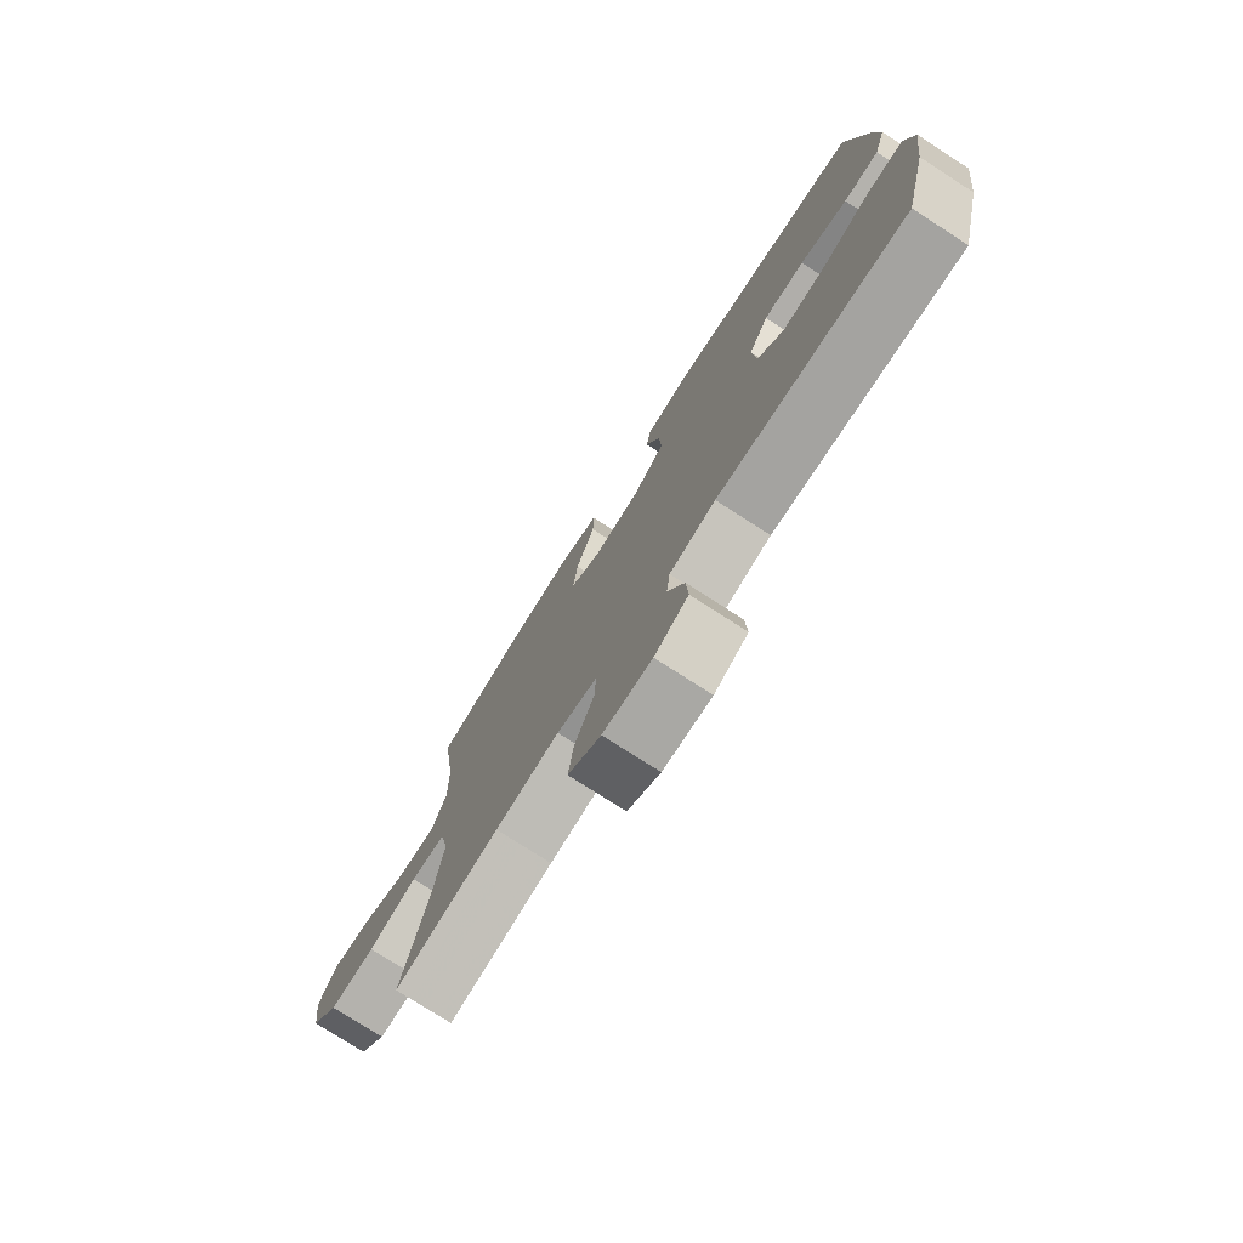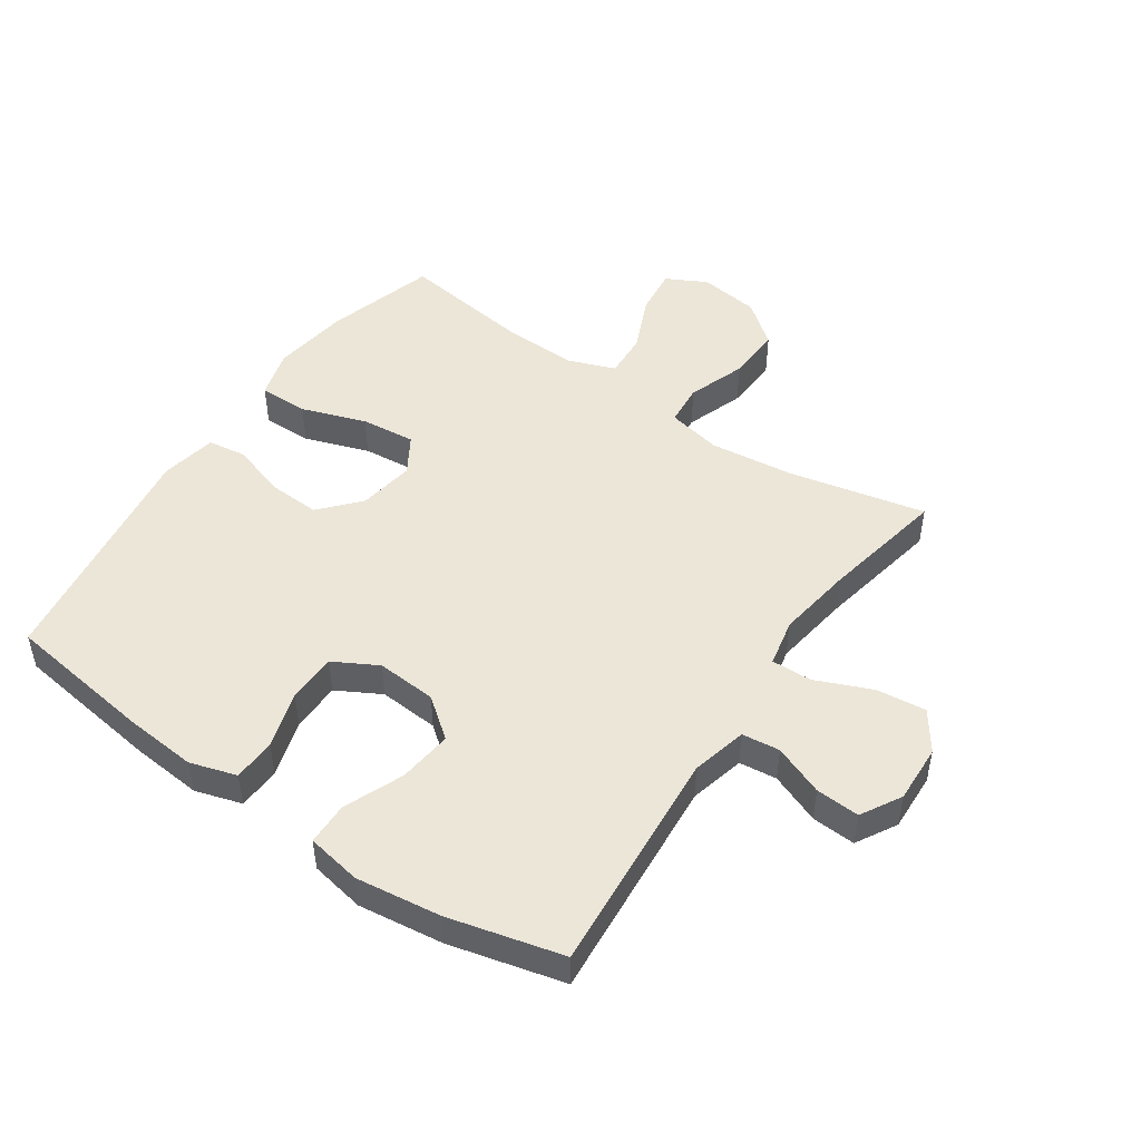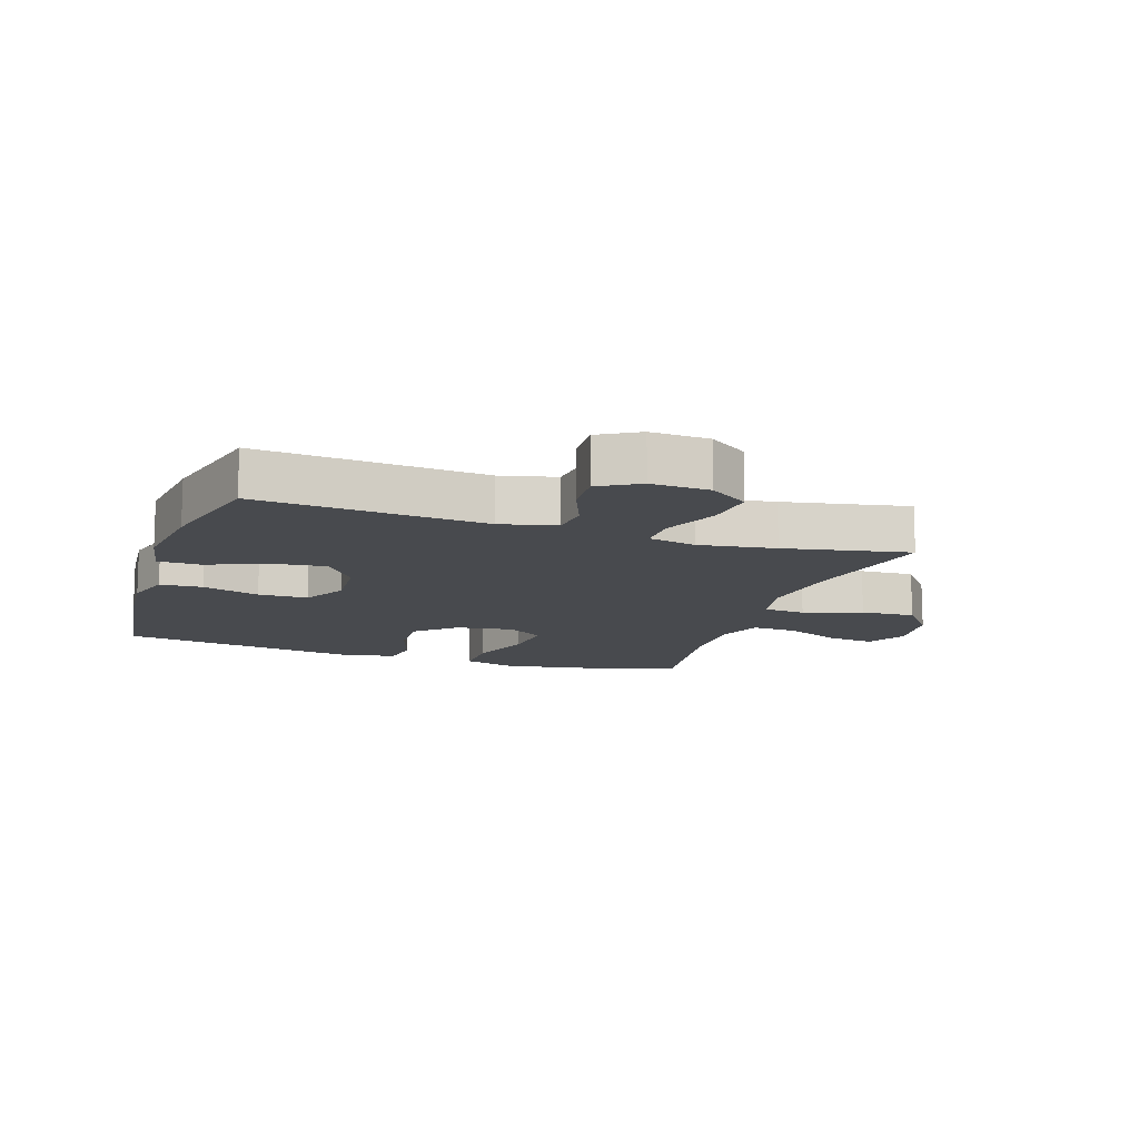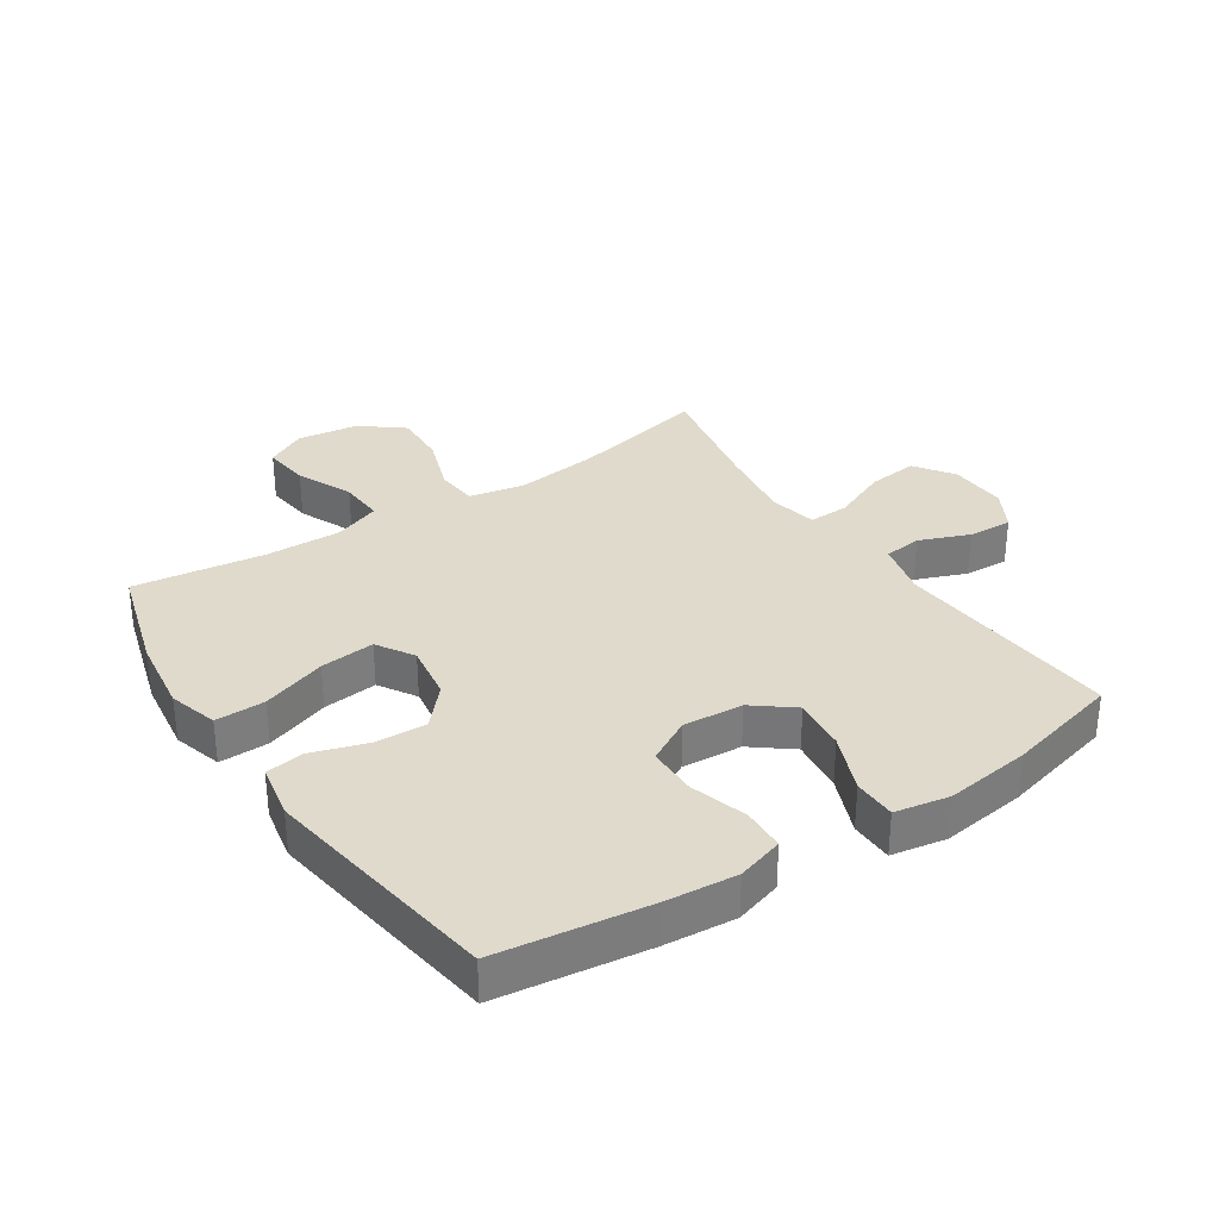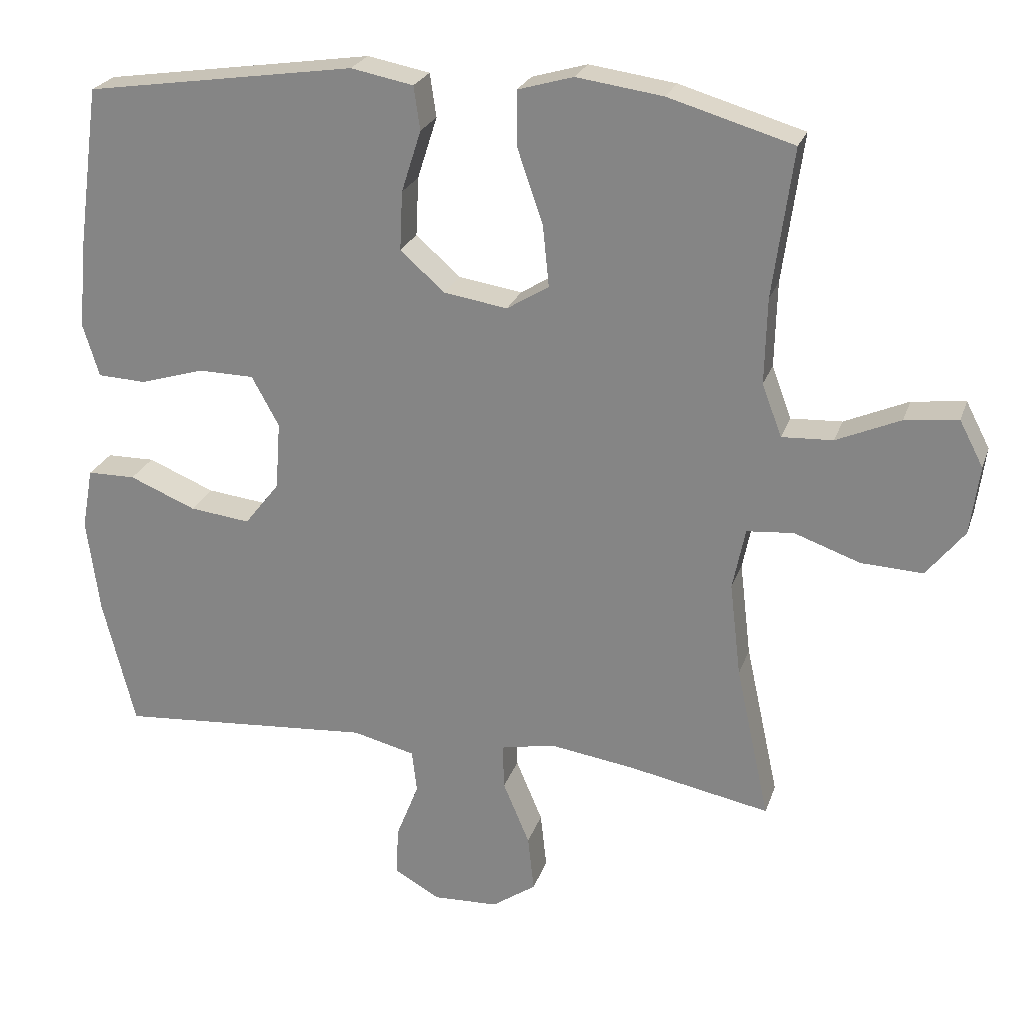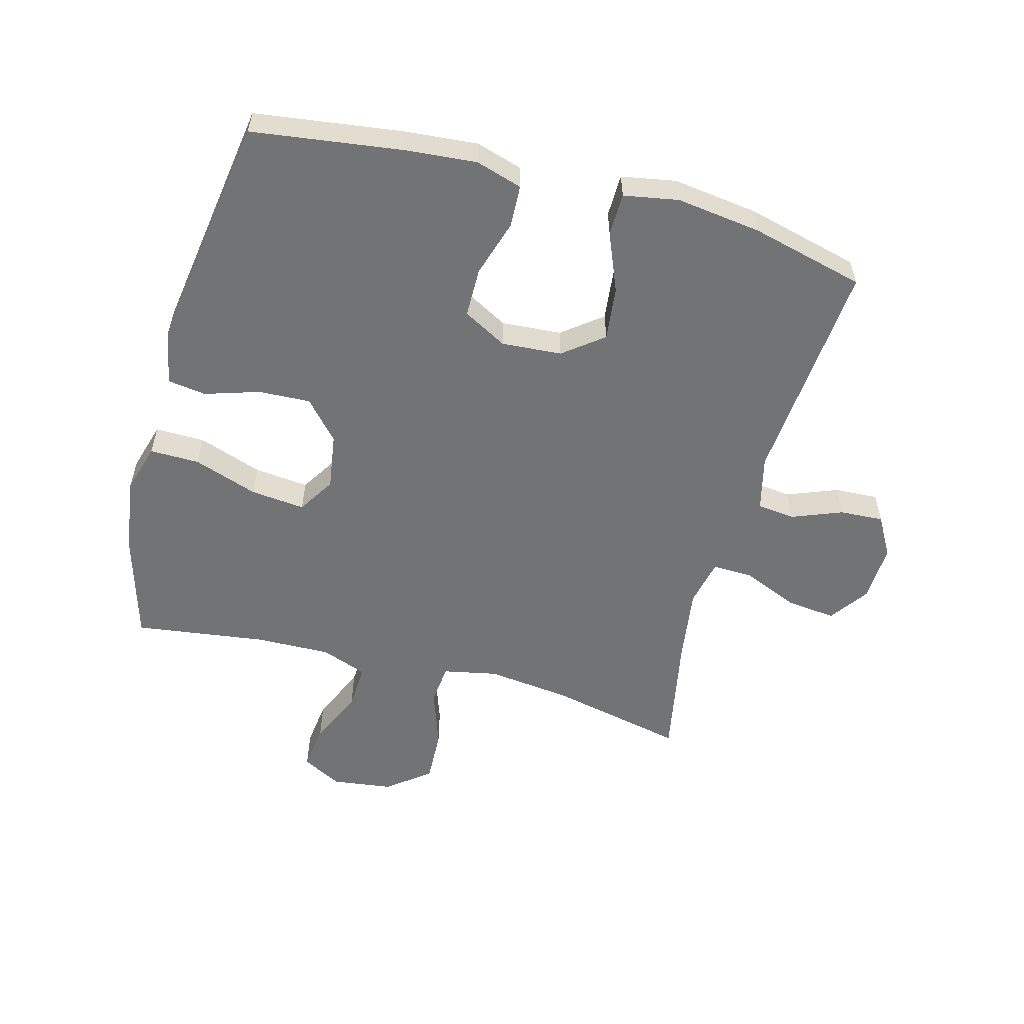
<metadata>
{"format":"obj","ext":"obj","renderer":"f3d","projection":"perspective","resolution":1024,"background":"white","views":[{"elev":-77.2,"azim":57.3,"up":"+Z"},{"elev":48.6,"azim":124.4,"up":"+Y"},{"elev":-12.8,"azim":161.6,"up":"+Y"},{"elev":32.5,"azim":56.5,"up":"+Y"},{"elev":24.3,"azim":-163.4,"up":"+Z"},{"elev":-55.7,"azim":74.8,"up":"+Y"}]}
</metadata>
<code>
v -0.5 0.07 0.5
v -0.322 0.07 0.552
v -0.199 0.07 0.569
v -0.12 0.07 0.546
v -0.121 0.07 0.466
v -0.157 0.07 0.362
v -0.166 0.07 0.274
v -0.106 0.07 0.237
v -0.015 0.07 0.251
v 0.048 0.07 0.307
v 0.044 0.07 0.391
v 0.016 0.07 0.479
v 0.025 0.07 0.541
v 0.114 0.07 0.558
v 0.5 0.07 0.5
v 0.533 0.07 0.259
v 0.543 0.07 0.144
v 0.52 0.07 0.069
v 0.451 0.07 0.066
v 0.359 0.07 0.094
v 0.279 0.07 0.093
v 0.24 0.07 0.022
v 0.247 0.07 -0.075
v 0.297 0.07 -0.139
v 0.384 0.07 -0.129
v 0.479 0.07 -0.09
v 0.548 0.07 -0.091
v 0.564 0.07 -0.179
v 0.546 0.07 -0.316
v 0.5 0.07 -0.5
v 0.134 0.07 -0.471
v 0.045 0.07 -0.493
v 0.038 0.07 -0.554
v 0.07 0.07 -0.635
v 0.074 0.07 -0.706
v 0.009 0.07 -0.743
v -0.085 0.07 -0.739
v -0.148 0.07 -0.695
v -0.139 0.07 -0.614
v -0.101 0.07 -0.524
v -0.099 0.07 -0.459
v -0.176 0.07 -0.443
v -0.299 0.07 -0.461
v -0.5 0.07 -0.5
v -0.452 0.07 -0.279
v -0.436 0.07 -0.144
v -0.454 0.07 -0.056
v -0.521 0.07 -0.05
v -0.615 0.07 -0.083
v -0.703 0.07 -0.087
v -0.757 0.07 -0.019
v -0.77 0.07 0.079
v -0.736 0.07 0.144
v -0.66 0.07 0.135
v -0.569 0.07 0.095
v -0.496 0.07 0.091
v -0.468 0.07 0.166
v -0.471 0.07 0.288
v -0.5 0 0.5
v -0.322 0 0.552
v -0.199 0 0.569
v -0.12 0 0.546
v -0.121 0 0.466
v -0.157 0 0.362
v -0.166 0 0.274
v -0.106 0 0.237
v -0.015 0 0.251
v 0.048 0 0.307
v 0.044 0 0.391
v 0.016 0 0.479
v 0.025 0 0.541
v 0.114 0 0.558
v 0.5 0 0.5
v 0.533 0 0.259
v 0.543 0 0.144
v 0.52 0 0.069
v 0.451 0 0.066
v 0.359 0 0.094
v 0.279 0 0.093
v 0.24 0 0.022
v 0.247 0 -0.075
v 0.297 0 -0.139
v 0.384 0 -0.129
v 0.479 0 -0.09
v 0.548 0 -0.091
v 0.564 0 -0.179
v 0.546 0 -0.316
v 0.5 0 -0.5
v 0.134 0 -0.471
v 0.045 0 -0.493
v 0.038 0 -0.554
v 0.07 0 -0.635
v 0.074 0 -0.706
v 0.009 0 -0.743
v -0.085 0 -0.739
v -0.148 0 -0.695
v -0.139 0 -0.614
v -0.101 0 -0.524
v -0.099 0 -0.459
v -0.176 0 -0.443
v -0.299 0 -0.461
v -0.5 0 -0.5
v -0.452 0 -0.279
v -0.436 0 -0.144
v -0.454 0 -0.056
v -0.521 0 -0.05
v -0.615 0 -0.083
v -0.703 0 -0.087
v -0.757 0 -0.019
v -0.77 0 0.079
v -0.736 0 0.144
v -0.66 0 0.135
v -0.569 0 0.095
v -0.496 0 0.091
v -0.468 0 0.166
v -0.471 0 0.288
f 53 54 55
f 52 53 55
f 51 52 55
f 50 51 55
f 49 50 55
f 48 49 55
f 47 48 55 56
f 43 44 45
f 42 43 45 46
f 41 42 46 47
f 38 39 40
f 37 38 40
f 36 37 40
f 35 36 40
f 34 35 40
f 33 34 40
f 32 33 40 41
f 47 56 57
f 41 47 57
f 32 41 57
f 31 32 57
f 29 30 31
f 28 29 31
f 27 28 31
f 26 27 31
f 25 26 31
f 18 19 20
f 17 18 20
f 16 17 20
f 15 16 20
f 14 15 20
f 13 14 20
f 12 13 20
f 11 12 20
f 10 11 20 21
f 9 10 21 22
f 4 5 6
f 3 4 6
f 2 3 6
f 1 2 6
f 58 1 6
f 58 6 7
f 57 58 7 8
f 9 22 23
f 8 9 23
f 57 8 23
f 31 57 23
f 24 25 31
f 23 24 31
f 113 112 111
f 113 111 110
f 113 110 109
f 113 109 108
f 113 108 107
f 113 107 106
f 114 113 106 105
f 103 102 101
f 104 103 101 100
f 105 104 100 99
f 98 97 96
f 98 96 95
f 98 95 94
f 98 94 93
f 98 93 92
f 98 92 91
f 99 98 91 90
f 115 114 105
f 115 105 99
f 115 99 90
f 115 90 89
f 89 88 87
f 89 87 86
f 89 86 85
f 89 85 84
f 89 84 83
f 78 77 76
f 78 76 75
f 78 75 74
f 78 74 73
f 78 73 72
f 78 72 71
f 78 71 70
f 78 70 69
f 79 78 69 68
f 80 79 68 67
f 64 63 62
f 64 62 61
f 64 61 60
f 64 60 59
f 64 59 116
f 65 64 116
f 66 65 116 115
f 81 80 67
f 81 67 66
f 81 66 115
f 81 115 89
f 89 83 82
f 89 82 81
f 1 59 60 2
f 2 60 61 3
f 3 61 62 4
f 4 62 63 5
f 5 63 64 6
f 6 64 65 7
f 7 65 66 8
f 8 66 67 9
f 9 67 68 10
f 10 68 69 11
f 11 69 70 12
f 12 70 71 13
f 13 71 72 14
f 14 72 73 15
f 15 73 74 16
f 16 74 75 17
f 17 75 76 18
f 18 76 77 19
f 19 77 78 20
f 20 78 79 21
f 21 79 80 22
f 22 80 81 23
f 23 81 82 24
f 24 82 83 25
f 25 83 84 26
f 26 84 85 27
f 27 85 86 28
f 28 86 87 29
f 29 87 88 30
f 30 88 89 31
f 31 89 90 32
f 32 90 91 33
f 33 91 92 34
f 34 92 93 35
f 35 93 94 36
f 36 94 95 37
f 37 95 96 38
f 38 96 97 39
f 39 97 98 40
f 40 98 99 41
f 41 99 100 42
f 42 100 101 43
f 43 101 102 44
f 44 102 103 45
f 45 103 104 46
f 46 104 105 47
f 47 105 106 48
f 48 106 107 49
f 49 107 108 50
f 50 108 109 51
f 51 109 110 52
f 52 110 111 53
f 53 111 112 54
f 54 112 113 55
f 55 113 114 56
f 56 114 115 57
f 57 115 116 58
f 58 116 59 1

</code>
